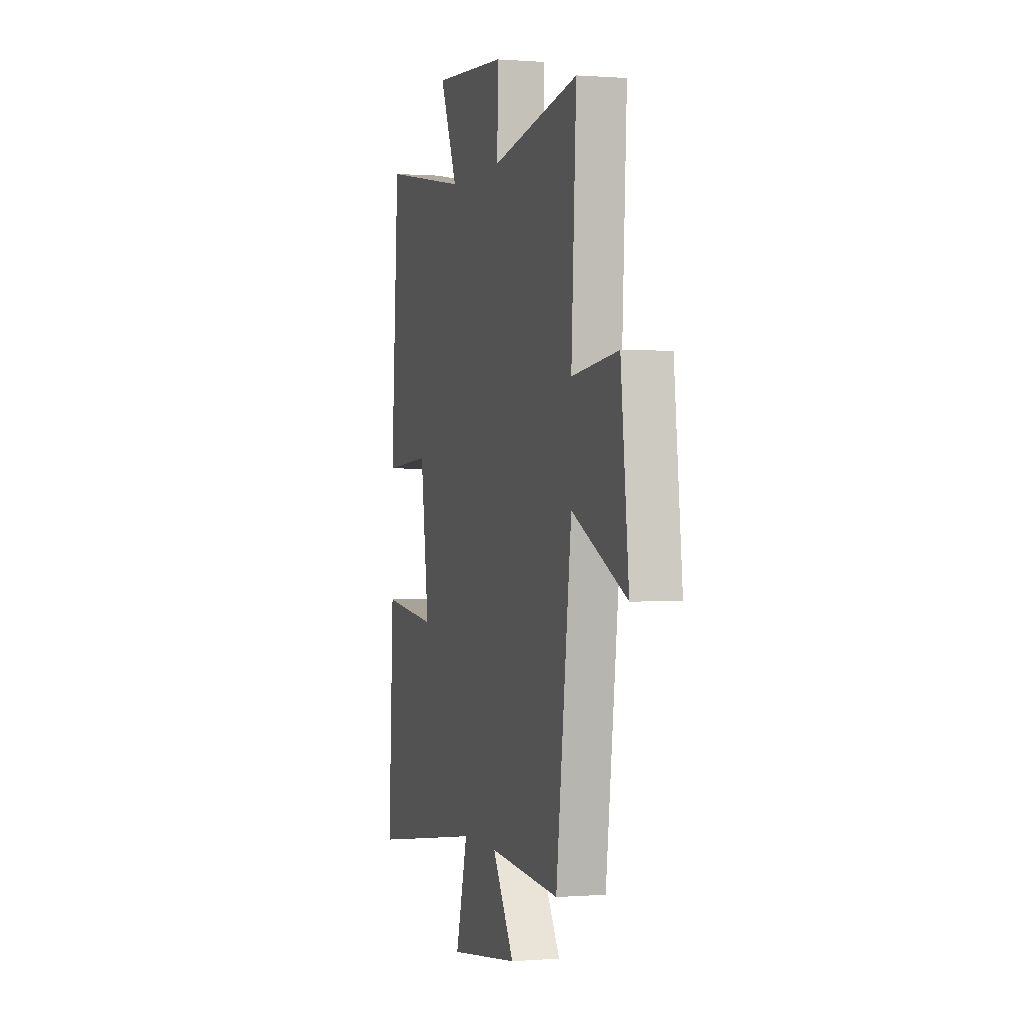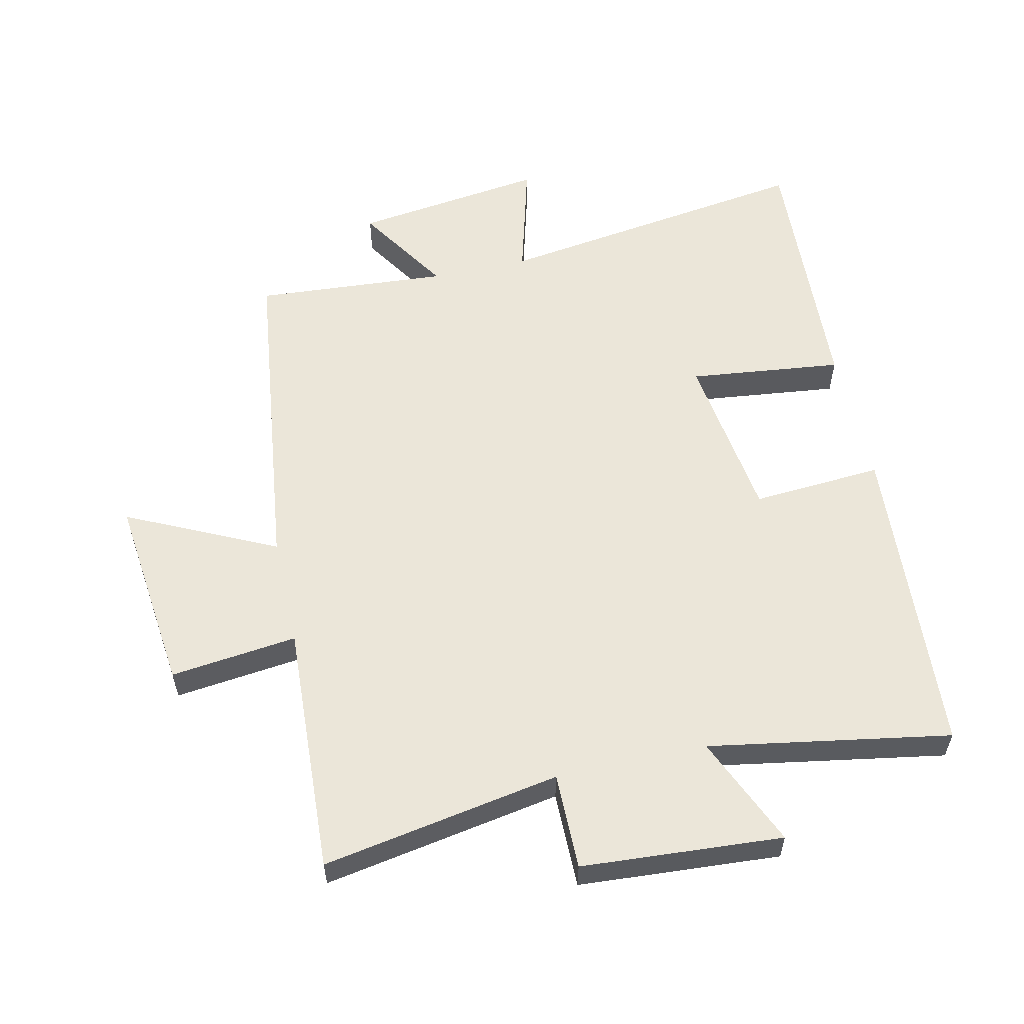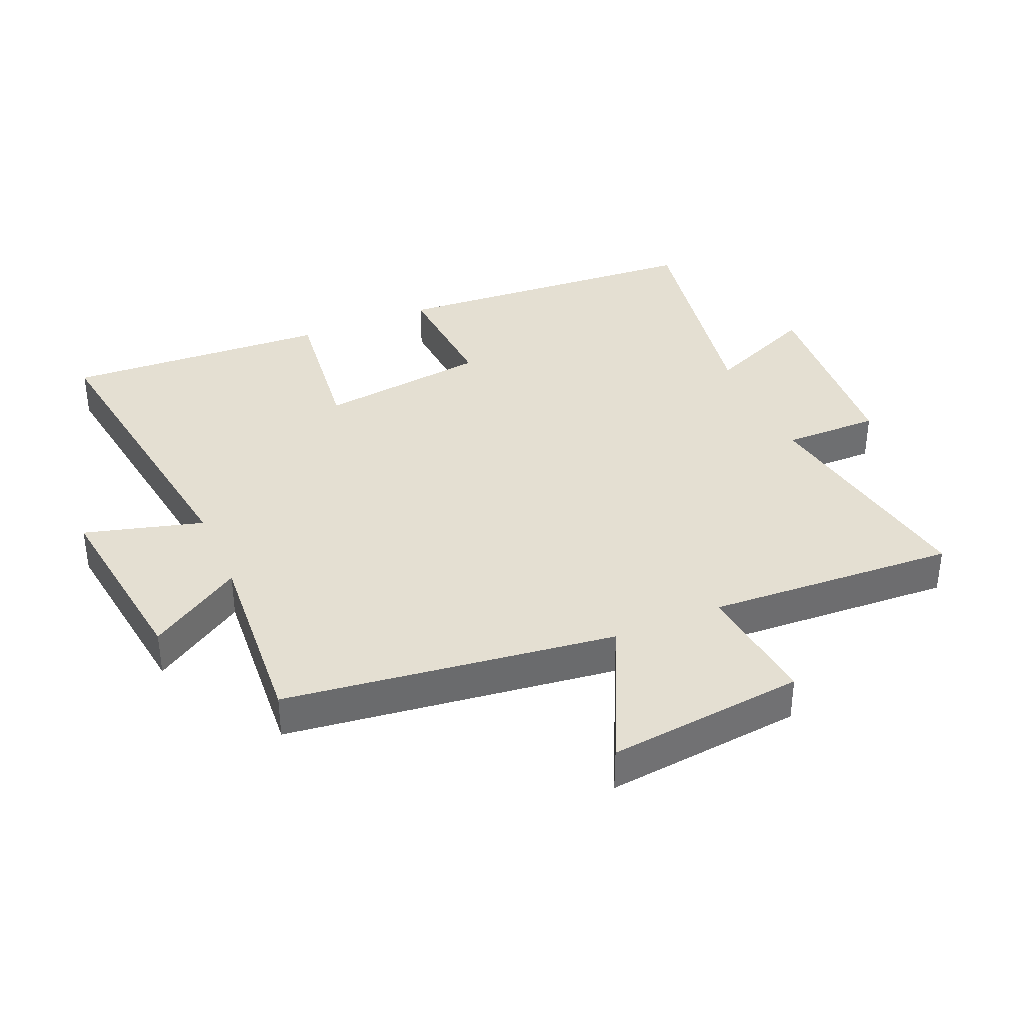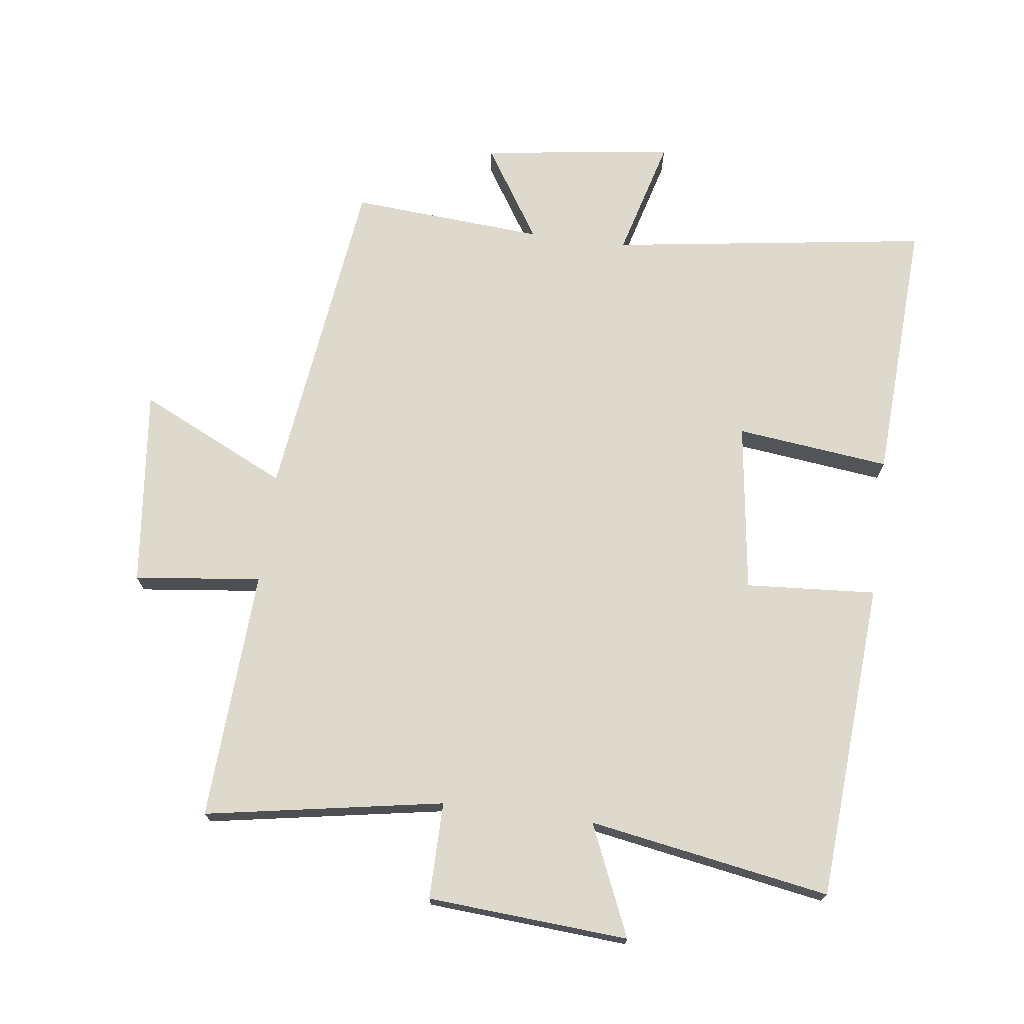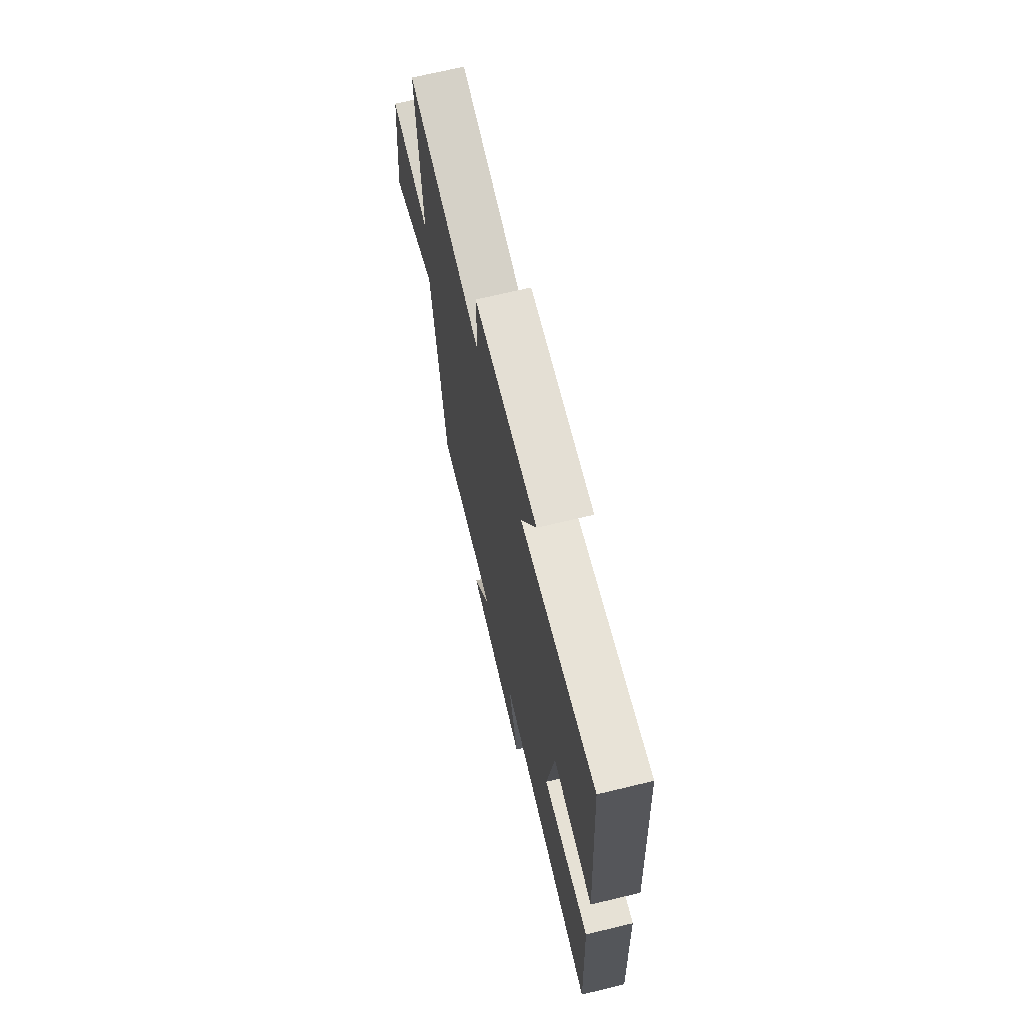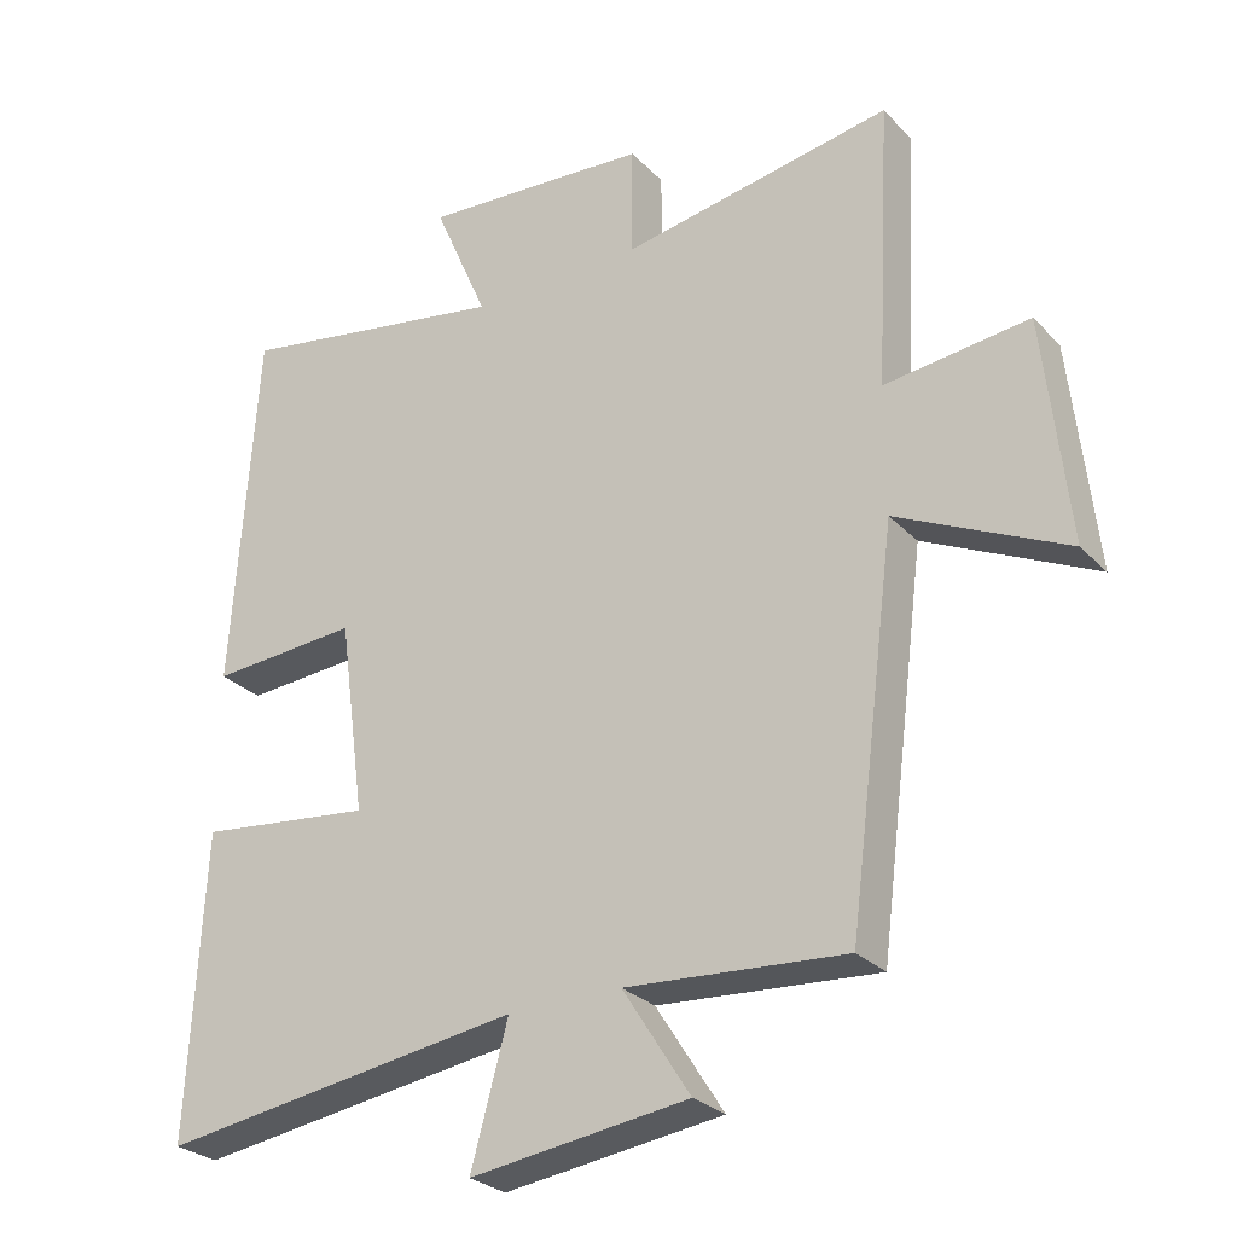
<metadata>
{"format":"obj","ext":"obj","renderer":"f3d","projection":"perspective","resolution":1024,"background":"white","views":[{"elev":0.2,"azim":-106.4,"up":"+Z"},{"elev":57.3,"azim":-12.6,"up":"+Y"},{"elev":37.0,"azim":-113.2,"up":"+Y"},{"elev":72.0,"azim":7.4,"up":"+Y"},{"elev":69.8,"azim":76.5,"up":"+Z"},{"elev":-27.5,"azim":-146.4,"up":"+Z"}]}
</metadata>
<code>
v 0.466 0.07 0.565
v 0.5 0.07 0.066
v 0.296 0.07 0.08
v 0.26 0.07 -0.186
v 0.5 0.07 -0.158
v 0.522 0.07 -0.572
v 0.024 0.07 -0.5
v 0.075 0.07 -0.686
v -0.225 0.07 -0.646
v -0.132 0.07 -0.5
v -0.434 0.07 -0.522
v -0.5 0.07 -0.003
v -0.732 0.07 -0.114
v -0.698 0.07 0.196
v -0.5 0.07 0.173
v -0.521 0.07 0.565
v -0.149 0.07 0.5
v -0.15 0.07 0.651
v 0.164 0.07 0.673
v 0.089 0.07 0.5
v 0.466 0 0.565
v 0.5 0 0.066
v 0.296 0 0.08
v 0.26 0 -0.186
v 0.5 0 -0.158
v 0.522 0 -0.572
v 0.024 0 -0.5
v 0.075 0 -0.686
v -0.225 0 -0.646
v -0.132 0 -0.5
v -0.434 0 -0.522
v -0.5 0 -0.003
v -0.732 0 -0.114
v -0.698 0 0.196
v -0.5 0 0.173
v -0.521 0 0.565
v -0.149 0 0.5
v -0.15 0 0.651
v 0.164 0 0.673
v 0.089 0 0.5
f 17 18 19 20
f 15 16 17
f 15 17 20
f 12 13 14 15
f 10 11 12 15
f 10 15 20 1
f 7 8 9 10
f 4 5 6 7
f 3 4 7 10
f 1 2 3
f 1 3 10
f 40 39 38 37
f 37 36 35
f 40 37 35
f 35 34 33 32
f 35 32 31 30
f 21 40 35 30
f 30 29 28 27
f 27 26 25 24
f 30 27 24 23
f 23 22 21
f 30 23 21
f 1 21 22 2
f 2 22 23 3
f 3 23 24 4
f 4 24 25 5
f 5 25 26 6
f 6 26 27 7
f 7 27 28 8
f 8 28 29 9
f 9 29 30 10
f 10 30 31 11
f 11 31 32 12
f 12 32 33 13
f 13 33 34 14
f 14 34 35 15
f 15 35 36 16
f 16 36 37 17
f 17 37 38 18
f 18 38 39 19
f 19 39 40 20
f 20 40 21 1

</code>
